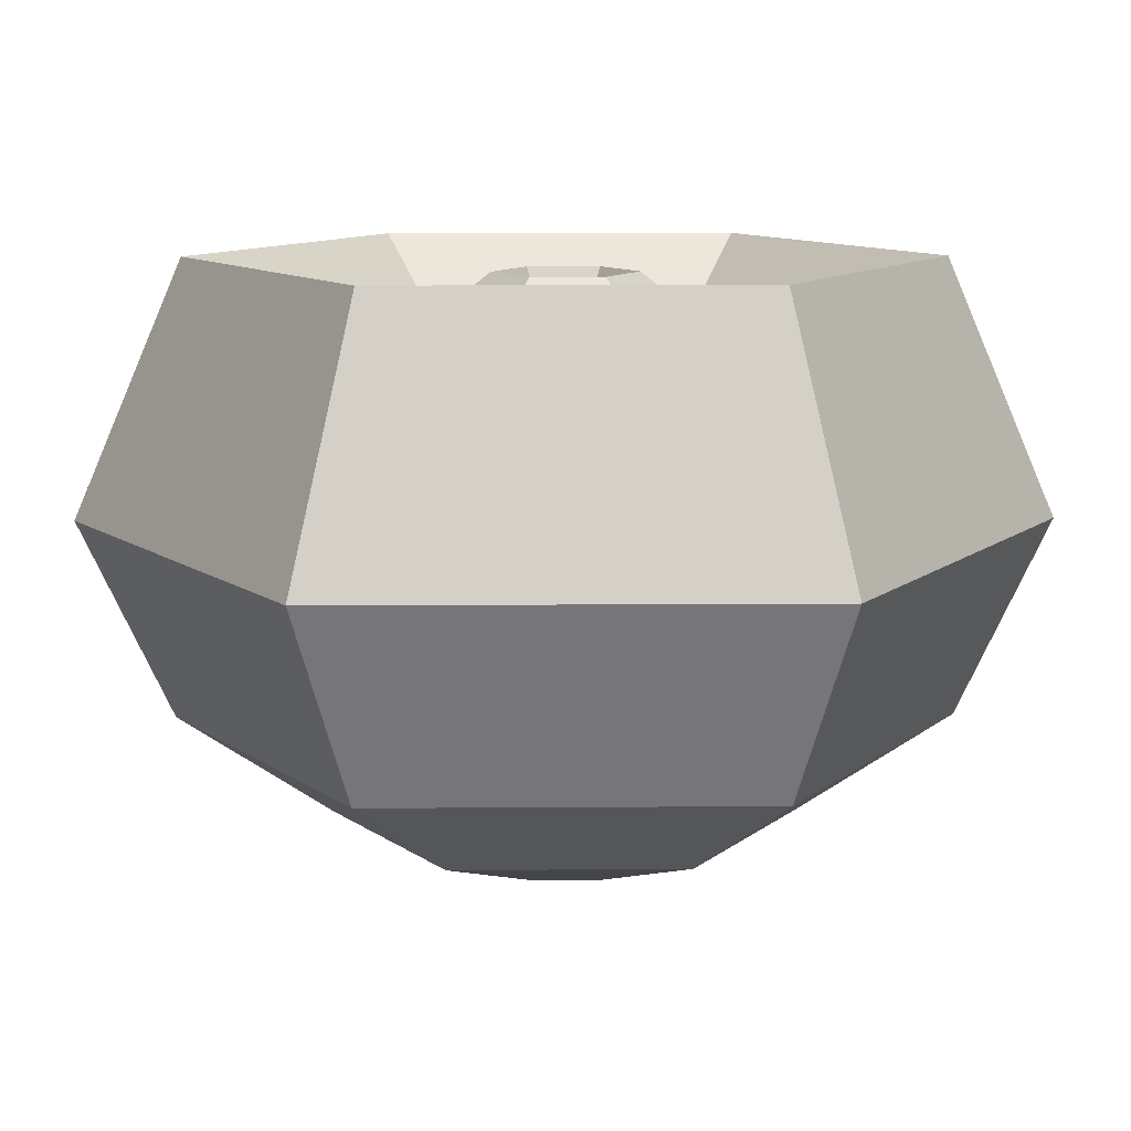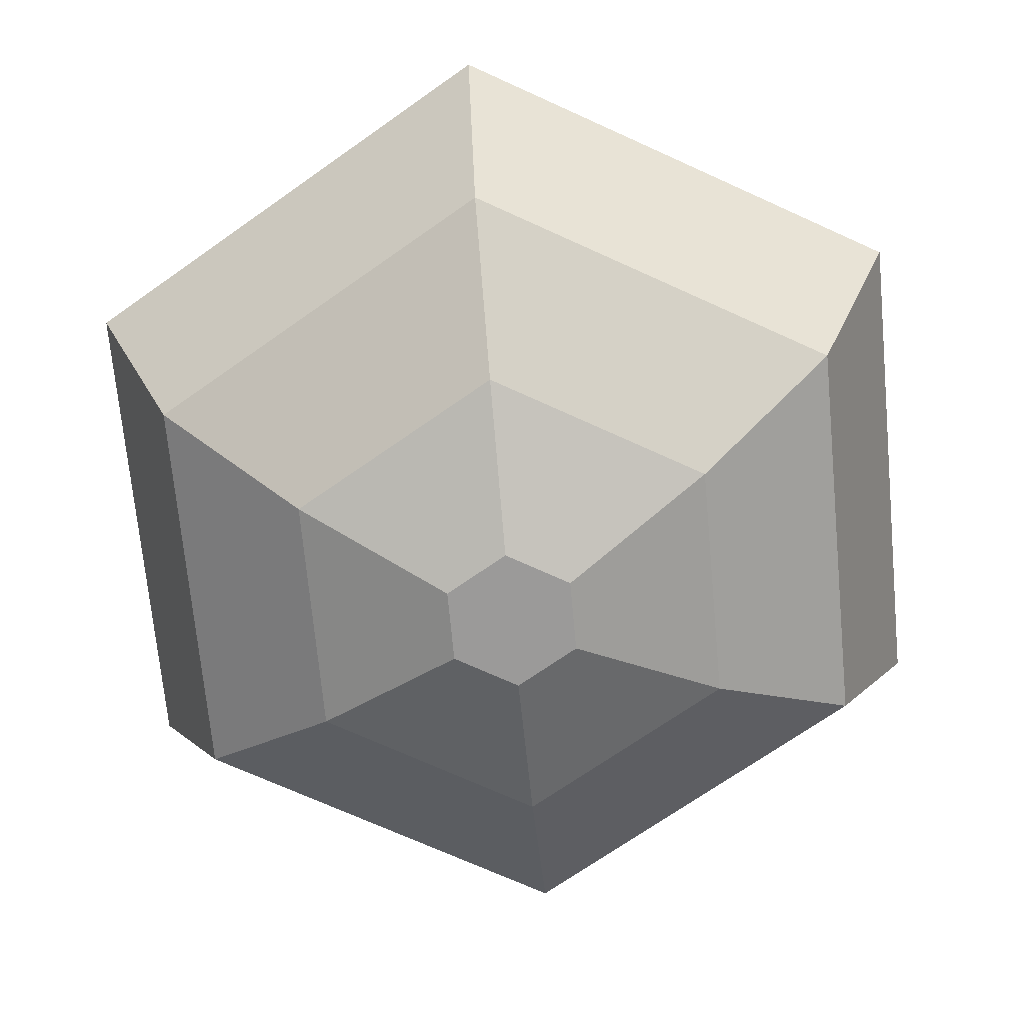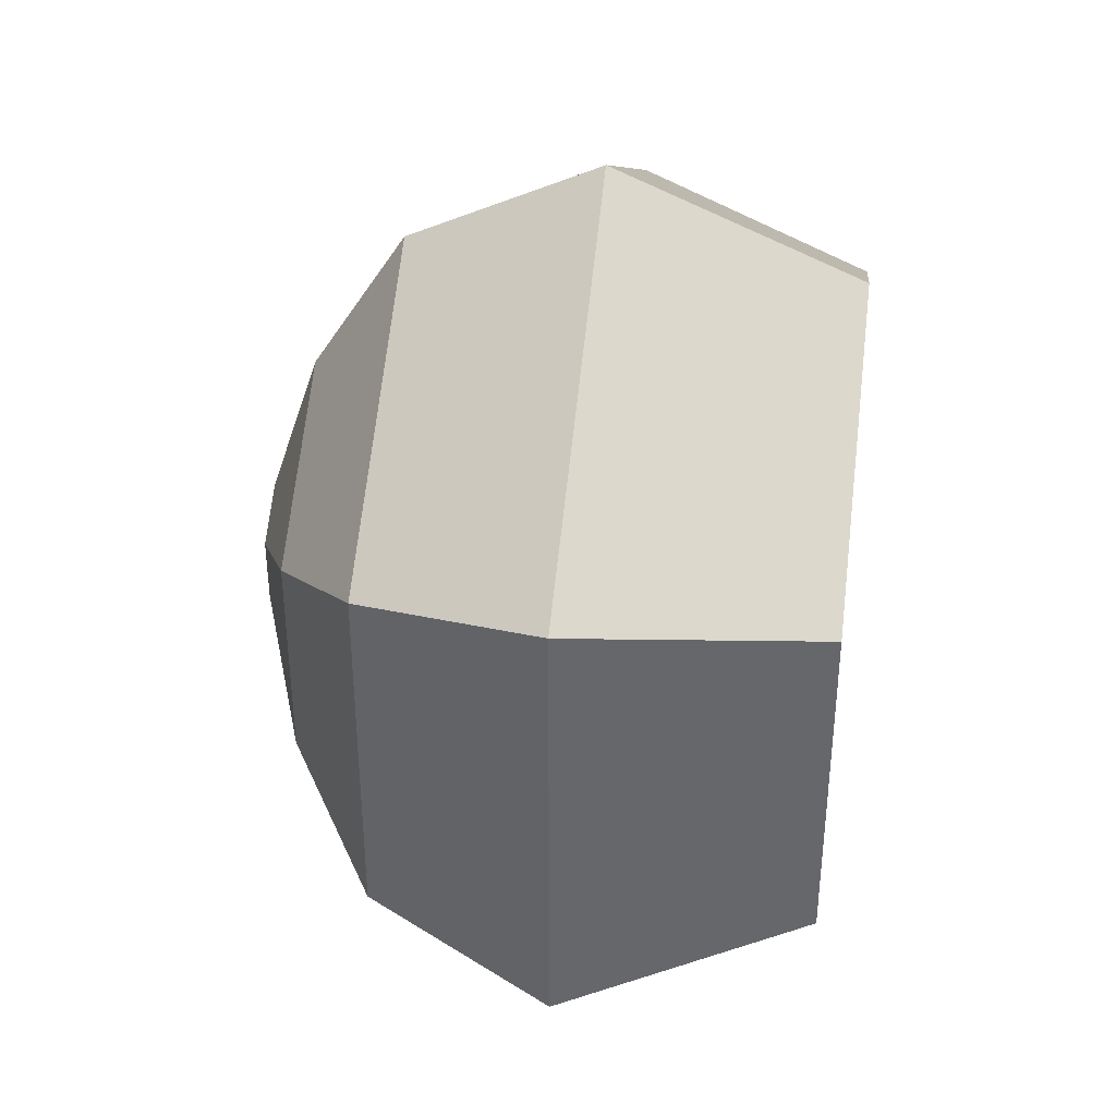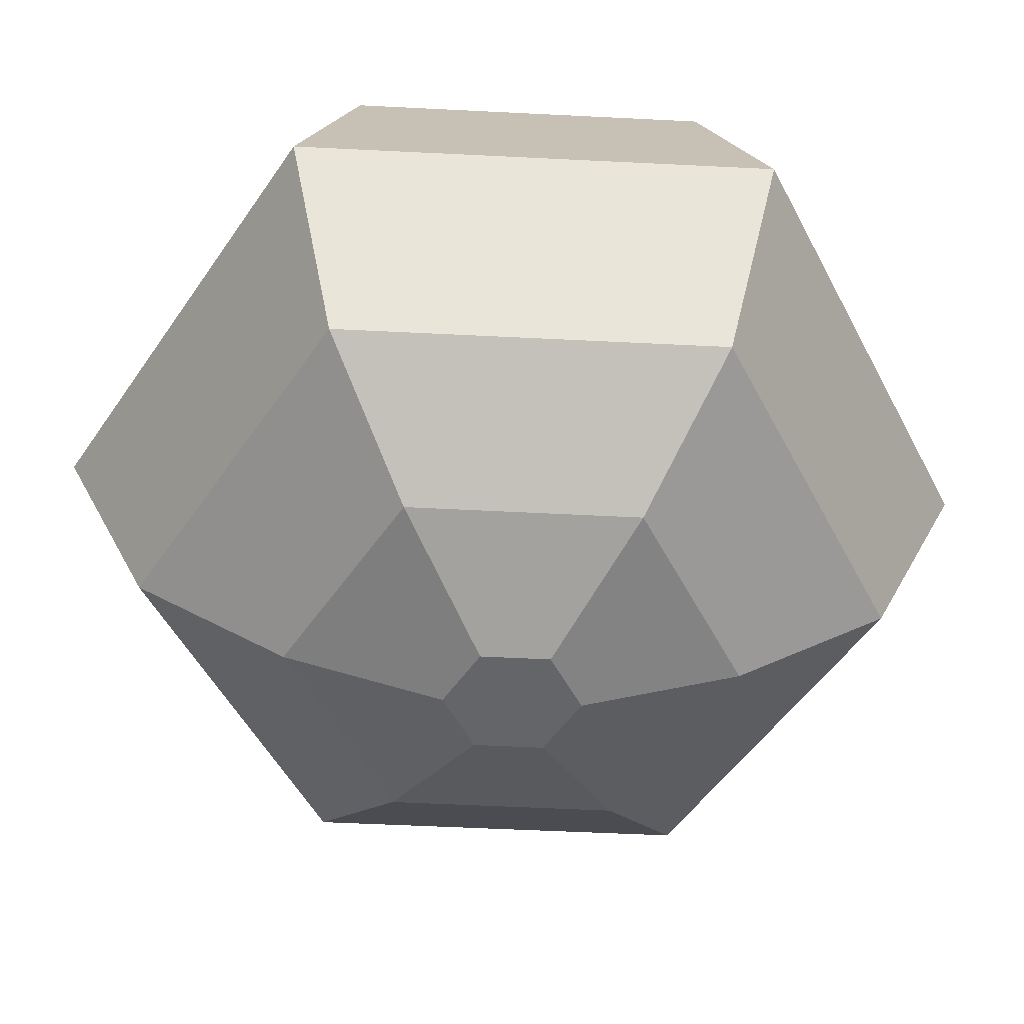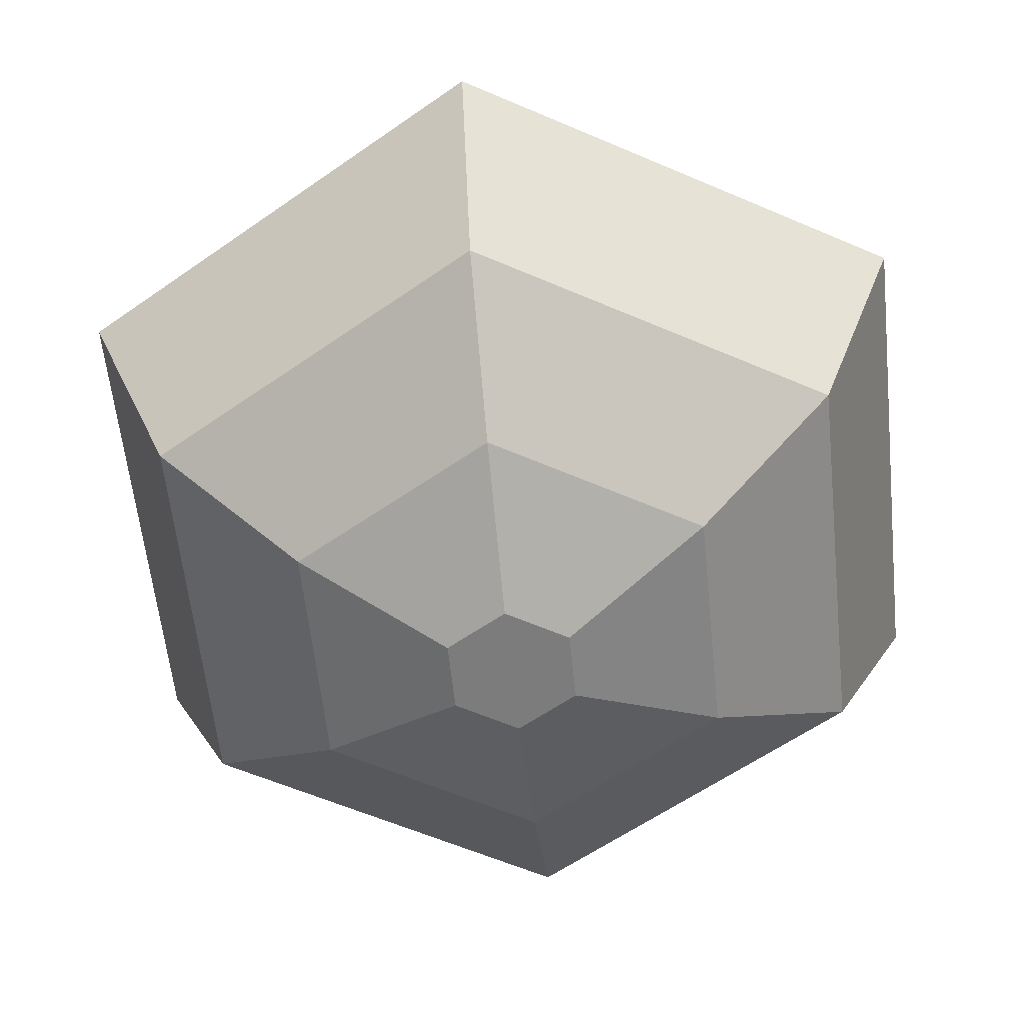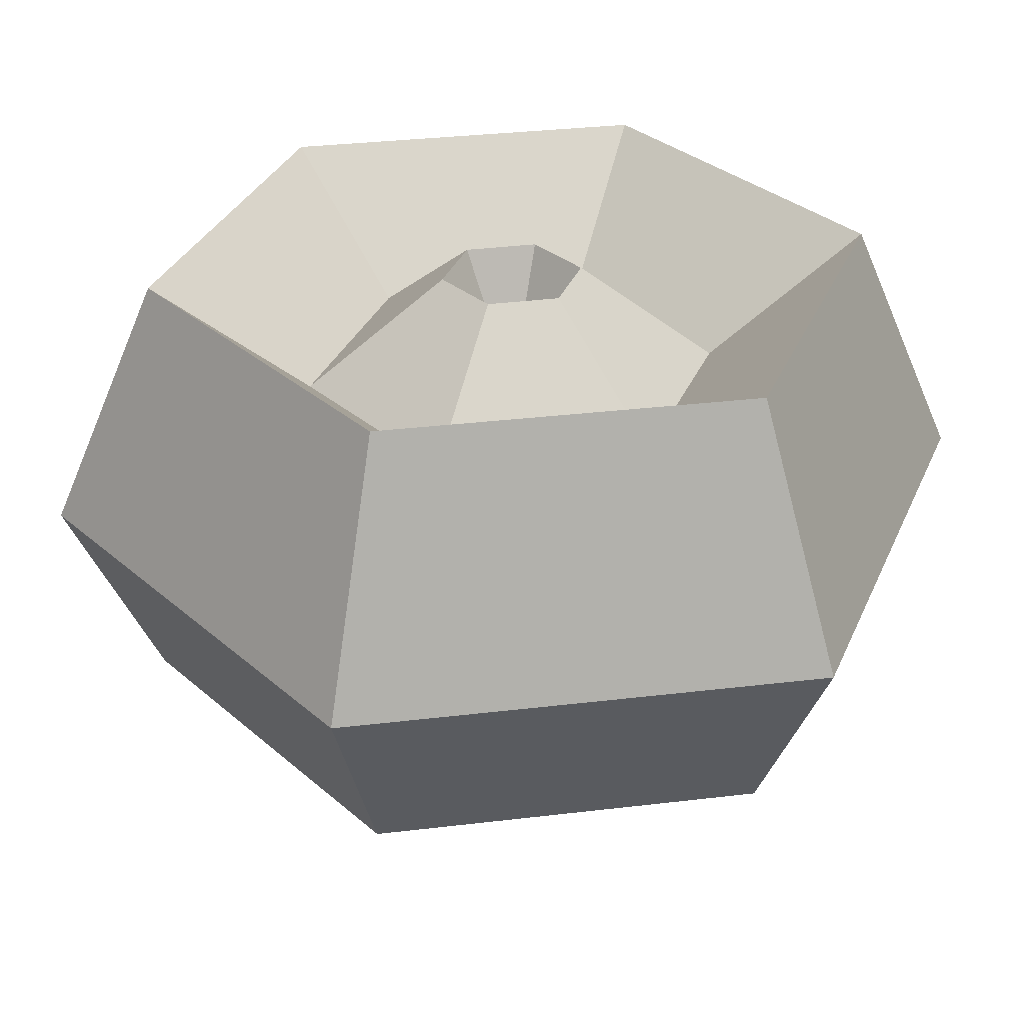
<metadata>
{"format":"obj","ext":"obj","renderer":"f3d","projection":"perspective","resolution":1024,"background":"white","views":[{"elev":10.8,"azim":-30.9,"up":"+Z"},{"elev":-69.5,"azim":-174.5,"up":"+Z"},{"elev":38.2,"azim":-82.5,"up":"+Y"},{"elev":-51.4,"azim":-33.0,"up":"+Z"},{"elev":-58.8,"azim":-173.9,"up":"+Z"},{"elev":32.1,"azim":-39.5,"up":"+Z"}]}
</metadata>
<code>
o Cylinder
v -0.0239 -0.01437 0.168
v -0.06021 -0.03619 0.2458
v -0.1785 -0.1042 0.1368
v -0.1795 0.1025 0.1368
v -0.000951 0.2067 0.1368
v 0.000491 -0.02788 0.168
v 0.001237 -0.07024 0.2458
v 0.000285 -0.06714 -0.3297
v 0.000951 -0.2238 -0.2777
v 0.000951 -0.3754 -0.1821
v 0.000951 -0.4668 0.01012
v 0.000951 -0.3593 0.2602
v 0.02439 -0.01352 0.168
v 0.06145 -0.03405 0.2458
v 0.05829 -0.03332 -0.3297
v 0.1943 -0.1111 -0.2777
v 0.3256 -0.1869 -0.1821
v 0.4047 -0.2326 0.01012
v 0.3117 -0.1788 0.2602
v 0.0239 0.01437 0.168
v 0.06021 0.03619 0.2458
v 0.058 0.03382 -0.3297
v 0.1933 0.1127 -0.2777
v 0.3246 0.1885 -0.1821
v 0.4038 0.2342 0.01012
v 0.3107 0.1805 0.2602
v -0.000491 0.02788 0.168
v -0.001237 0.07024 0.2458
v -0.000285 0.06714 -0.3297
v -0.000951 0.2238 -0.2777
v -0.000951 0.3754 -0.1821
v -0.000951 0.4668 0.01012
v -0.000951 0.3593 0.2602
v -0.02439 0.01352 0.168
v -0.06145 0.03405 0.2458
v -0.05829 0.03332 -0.3297
v -0.1943 0.1111 -0.2777
v -0.3256 0.1869 -0.1821
v -0.4047 0.2326 0.01012
v -0.3117 0.1788 0.2602
v 0.1785 0.1042 0.1368
v 0.1795 -0.1025 0.1368
v 0.000951 -0.2067 0.1368
v -0.058 -0.03382 -0.3297
v -0.1933 -0.1127 -0.2777
v -0.3246 -0.1885 -0.1821
v -0.4038 -0.2342 0.01012
v -0.3107 -0.1805 0.2602
f 47 46 10 11
f 48 47 11 12
f 45 44 8 9
f 3 48 12 43
f 46 45 9 10
f 1 2 7 6
f 12 11 18 19
f 9 8 15 16
f 43 12 19 42
f 10 9 16 17
f 6 7 14 13
f 11 10 17 18
f 13 14 21 20
f 18 17 24 25
f 19 18 25 26
f 16 15 22 23
f 42 19 26 41
f 17 16 23 24
f 24 23 30 31
f 20 21 28 27
f 25 24 31 32
f 15 8 44 36 29 22
f 26 25 32 33
f 23 22 29 30
f 41 26 33 5
f 5 33 40 4
f 31 30 37 38
f 27 28 35 34
f 32 31 38 39
f 33 32 39 40
f 30 29 36 37
f 37 36 44 45
f 4 40 48 3
f 38 37 45 46
f 34 35 2 1
f 39 38 46 47
f 40 39 47 48
f 35 4 3 2
f 28 5 4 35
f 21 41 5 28
f 14 42 41 21
f 7 43 42 14
f 2 3 43 7
f 6 13 20 27 34 1

</code>
